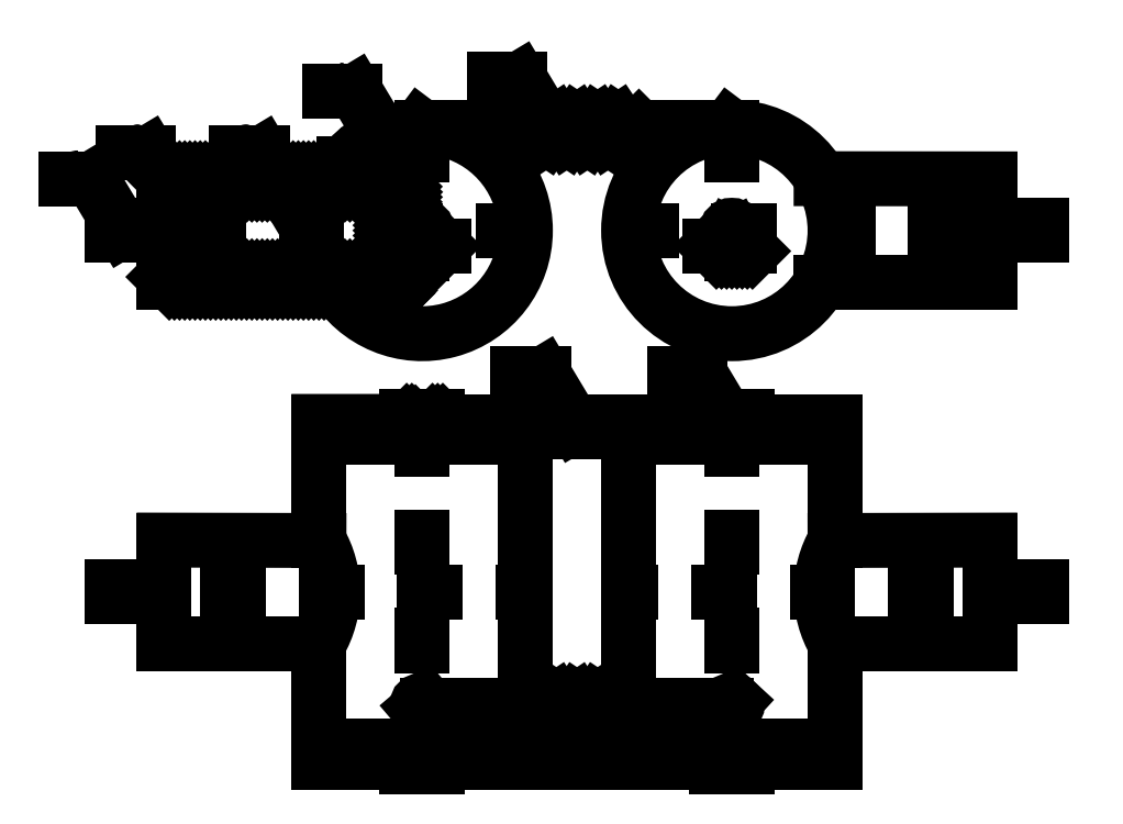
<metadata>
{"format":"dxf","ext":"dxf","renderer":"ezdxf+matplotlib","layout":"modelspace","background":"white","min_lineweight":24,"dpi":150}
</metadata>
<code>
0
SECTION
2
ENTITIES
0
LINE
8
0
10
70
20
41
11
60
21
41
0
LINE
8
0
10
60
20
41
11
60
21
39
0
LINE
8
0
10
60
20
39
11
70
21
39
0
ARC
8
0
10
120
20
40
40
20
50
210
51
149.9
0
LINE
8
0
10
70
20
50
11
70
21
30
0
LINE
8
0
10
70
20
30
11
102.7
21
30
0
LINE
8
0
10
70
20
50
11
102.7
21
50.04
0
LINE
8
0
10
80
20
49
11
80
21
31
0
LINE
8
0
10
70
20
49
11
114
21
49
0
LINE
8
0
10
114
20
49
11
114
21
31
0
LINE
8
0
10
114
20
31
11
70
21
31
0
CIRCLE
8
0
10
120
20
40
40
1
0
LINE
8
0
10
117
20
37
11
116
21
36
0
LINE
8
0
10
118
20
37
11
117
21
36
0
LINE
8
0
10
119
20
37
11
118
21
36
0
LINE
8
0
10
120
20
37
11
119
21
36
0
LINE
8
0
10
121
20
37
11
120
21
36
0
LINE
8
0
10
122
20
37
11
121
21
36
0
LINE
8
0
10
123
20
37
11
122
21
36
0
LINE
8
0
10
124
20
37
11
123
21
36
0
LINE
8
0
10
116.5
20
37
11
124.3
21
37
0
LINE
8
0
10
120.5
20
39.12
11
121.6
21
37
0
LINE
8
0
10
119.6
20
39.11
11
118.5
21
37
0
LINE
8
osie
10
120
20
62
11
120
21
18
0
LINE
8
osie
10
143
20
40
11
57
21
40
0
LINE
8
0
10
230
20
41
11
240
21
41
0
LINE
8
0
10
240
20
41
11
240
21
39
0
LINE
8
0
10
240
20
39
11
230
21
39
0
LINE
8
0
10
230
20
50
11
230
21
30
0
LINE
8
0
10
230
20
30
11
197.3
21
30
0
LINE
8
0
10
230
20
50
11
197.3
21
50.04
0
CIRCLE
8
0
10
180
20
40
40
1
0
LINE
8
0
10
183
20
37
11
184
21
36
0
LINE
8
0
10
182
20
37
11
183
21
36
0
LINE
8
0
10
181
20
37
11
182
21
36
0
LINE
8
0
10
180
20
37
11
181
21
36
0
LINE
8
0
10
179
20
37
11
180
21
36
0
LINE
8
0
10
178
20
37
11
179
21
36
0
LINE
8
0
10
177
20
37
11
178
21
36
0
LINE
8
0
10
176
20
37
11
177
21
36
0
LINE
8
0
10
183.5
20
37
11
175.7
21
37
0
LINE
8
0
10
179.5
20
39.12
11
178.4
21
37
0
LINE
8
0
10
180.4
20
39.11
11
181.5
21
37
0
LINE
8
osie
10
180
20
62
11
180
21
18
0
LINE
8
osie
10
157
20
40
11
243
21
40
0
LINE
8
0
10
120
20
60
11
138
21
60
0
LINE
8
0
10
138
20
60
11
140
21
58
0
LINE
8
0
10
140
20
58
11
142
21
61
0
LINE
8
0
10
142
20
61
11
144
21
58
0
LINE
8
0
10
144
20
58
11
146
21
61
0
LINE
8
0
10
146
20
61
11
148
21
58
0
LINE
8
0
10
148
20
58
11
150
21
61
0
LINE
8
0
10
150
20
61
11
152
21
58
0
LINE
8
0
10
152
20
58
11
154
21
61
0
LINE
8
0
10
154
20
61
11
156
21
58
0
LINE
8
0
10
156
20
58
11
158
21
61
0
LINE
8
0
10
158
20
61
11
160
21
58
0
LINE
8
0
10
160
20
58
11
162
21
60
0
LINE
8
0
10
162
20
60
11
180
21
60
0
LINE
8
0
10
119.6
20
60.3
11
120.4
21
59.7
0
LINE
8
0
10
179.6
20
60.3
11
180.4
21
59.7
0
SPLINE
8
0
210
0
220
0
230
0
70
    8
71
    3
72
   17
73
   13
74
    0
42
1e-07
43
1e-07
40
0
40
0
40
0
40
0
40
0.1
40
0.2
40
0.3
40
0.4
40
0.5
40
0.6
40
0.7
40
0.8
40
0.9
40
1
40
1
40
1
40
1
10
105
20
53
30
0
10
111
20
51
30
0
10
115
20
52
30
0
10
117
20
49
30
0
10
116
20
43
30
0
10
118
20
41
30
0
10
115
20
35
30
0
10
115
20
33
30
0
10
117
20
28
30
0
10
111
20
26
30
0
10
104
20
28
30
0
10
104
20
28
30
0
10
104
20
28
30
0
0
LINE
8
0
10
105
20
53
11
104.8
21
53
0
LINE
8
0
10
70
20
-20
11
70
21
-40
0
LINE
8
0
10
60
20
-29
11
70
21
-29
0
LINE
8
0
10
60
20
-29
11
60
21
-31
0
LINE
8
0
10
60
20
-31
11
70
21
-31
0
LINE
8
0
10
140
20
-10
11
140
21
-50
0
LINE
8
0
10
140
20
-10
11
140
21
0
0
LINE
8
0
10
102.6
20
0
11
140
21
1.776e-15
0
LINE
8
0
10
140
20
-50
11
140
21
-10
0
LINE
8
0
10
140
20
-50
11
140
21
-60
0
LINE
8
0
10
102.6
20
-60
11
140
21
-60
0
LINE
8
0
10
100
20
3
11
100
21
1
0
LINE
8
0
10
100
20
-61
11
150
21
-61
0
LINE
8
0
10
150
20
-63
11
100
21
-63
0
LINE
8
0
10
100
20
-63
11
100
21
-61
0
LINE
8
osie
10
120
20
5
11
120
21
-66
0
LINE
8
0
10
119
20
2.776e-17
11
119
21
3
0
LINE
8
0
10
117
20
3
11
117
21
4
0
LINE
8
0
10
117
20
4
11
120
21
4
0
LINE
8
0
10
121
20
-2.776e-17
11
121
21
3
0
LINE
8
0
10
123
20
3
11
123
21
4
0
LINE
8
0
10
123
20
4
11
120
21
4
0
LINE
8
0
10
121.3
20
3
11
121.3
21
1
0
LINE
8
0
10
118.7
20
3
11
118.7
21
1
0
LINE
8
0
10
117
20
-63
11
117
21
-64
0
LINE
8
0
10
117
20
-64
11
120
21
-64
0
LINE
8
0
10
123
20
-63
11
123
21
-64
0
LINE
8
0
10
123
20
-64
11
120
21
-64
0
LINE
8
0
10
121
20
-60
11
121
21
-61
0
LINE
8
0
10
119
20
-60
11
119
21
-61
0
LINE
8
osie
10
58
20
-30
11
145
21
-30
0
LINE
8
0
10
100
20
-10
11
100
21
0
0
LINE
8
0
10
100
20
-50
11
100
21
-60
0
LINE
8
0
10
100
20
0
11
102.6
21
0
0
LINE
8
0
10
100
20
-60
11
102.6
21
-60
0
LINE
8
0
10
70
20
-40
11
100
21
-40
0
LINE
8
0
10
70
20
-20
11
100
21
-20.07
0
LINE
8
0
10
100
20
-50
11
100
21
-40
0
LINE
8
0
10
100
20
-10
11
100
21
-20
0
ARC
8
0
10
82.94
20
-30.03
40
19.76
50
329.7
51
30.3
0
LINE
8
0
10
230
20
-20
11
230
21
-40
0
LINE
8
0
10
240
20
-29
11
230
21
-29
0
LINE
8
0
10
240
20
-29
11
240
21
-31
0
LINE
8
0
10
240
20
-31
11
230
21
-31
0
LINE
8
0
10
160
20
-10
11
160
21
-50
0
LINE
8
0
10
160
20
-10
11
160
21
0
0
LINE
8
0
10
197.4
20
0
11
160
21
-1.776e-15
0
LINE
8
0
10
160
20
-50
11
160
21
-10
0
LINE
8
0
10
160
20
-50
11
160
21
-60
0
LINE
8
0
10
197.4
20
-60
11
160
21
-60
0
LINE
8
0
10
200
20
1
11
150
21
1
0
LINE
8
0
10
150
20
3
11
200
21
3
0
LINE
8
0
10
200
20
3
11
200
21
1
0
LINE
8
0
10
200
20
-61
11
150
21
-61
0
LINE
8
0
10
150
20
-63
11
200
21
-63
0
LINE
8
0
10
200
20
-63
11
200
21
-61
0
LINE
8
osie
10
180
20
5
11
180
21
-66
0
LINE
8
0
10
181
20
3
11
183
21
3
0
LINE
8
0
10
183
20
3
11
183
21
4
0
LINE
8
0
10
183
20
4
11
180
21
4
0
LINE
8
0
10
177
20
3
11
177
21
4
0
LINE
8
0
10
177
20
4
11
180
21
4
0
LINE
8
0
10
183
20
-63
11
183
21
-64
0
LINE
8
0
10
183
20
-64
11
180
21
-64
0
LINE
8
0
10
177
20
-63
11
177
21
-64
0
LINE
8
0
10
177
20
-64
11
180
21
-64
0
LINE
8
0
10
179
20
-60
11
179
21
-61
0
LINE
8
0
10
181
20
-60
11
181
21
-61
0
LINE
8
osie
10
242
20
-30
11
155
21
-30
0
LINE
8
0
10
200
20
-10
11
200
21
0
0
LINE
8
0
10
200
20
-50
11
200
21
-60
0
LINE
8
0
10
200
20
0
11
197.4
21
0
0
LINE
8
0
10
200
20
-60
11
197.4
21
-60
0
LINE
8
0
10
230
20
-40
11
200
21
-40
0
LINE
8
0
10
230
20
-20
11
200
21
-20.07
0
LINE
8
0
10
200
20
-50
11
200
21
-40
0
LINE
8
0
10
200
20
-10
11
200
21
-20
0
ARC
8
0
10
217.1
20
-30.03
40
19.76
50
149.7
51
210.3
0
LINE
8
0
10
179
20
2.776e-17
11
179
21
1
0
LINE
8
0
10
181
20
-2.776e-17
11
181
21
1
0
LINE
8
0
10
138
20
-52
11
140
21
-54
0
LINE
8
0
10
140
20
-54
11
142
21
-51
0
LINE
8
0
10
142
20
-51
11
144
21
-54
0
LINE
8
0
10
144
20
-54
11
146
21
-51
0
LINE
8
0
10
146
20
-51
11
148
21
-54
0
LINE
8
0
10
148
20
-54
11
150
21
-51
0
LINE
8
0
10
150
20
-51
11
152
21
-54
0
LINE
8
0
10
152
20
-54
11
154
21
-51
0
LINE
8
0
10
154
20
-51
11
156
21
-54
0
LINE
8
0
10
156
20
-54
11
158
21
-51
0
LINE
8
0
10
158
20
-51
11
160
21
-54
0
LINE
8
0
10
160
20
-54
11
162
21
-52
0
CIRCLE
8
0
10
120
20
-52
40
1
0
CIRCLE
8
0
10
180
20
-52
40
1
0
LINE
8
0
10
119.2
20
-52.65
11
120.8
21
-51.35
0
LINE
8
0
10
179.3
20
-52.73
11
180.7
21
-51.26
0
LINE
8
0
10
162
20
-52
11
179
21
-52
0
LINE
8
0
10
121
20
-52
11
138
21
-52
0
LINE
8
0
10
100
20
2.999
11
115
21
3
0
LINE
8
0
10
115
20
3
11
117
21
3
0
LINE
8
0
10
119
20
3
11
121
21
3
0
LINE
8
0
10
121
20
3
11
121.3
21
3
0
LINE
8
0
10
121.3
20
3
11
125
21
3
0
LINE
8
0
10
125
20
3
11
150
21
3
0
LINE
8
0
10
150
20
1
11
125
21
1
0
LINE
8
0
10
125
20
1
11
121.3
21
1
0
LINE
8
0
10
121.3
20
1
11
121
21
1
0
LINE
8
0
10
119
20
1
11
118.7
21
1
0
LINE
8
0
10
118.7
20
1
11
115
21
1
0
LINE
8
0
10
115
20
1
11
100
21
1
0
LINE
8
0
10
118.7
20
3
11
117
21
3
0
LINE
8
0
10
118.7
20
3
11
119
21
3
0
SPLINE
8
0
210
0
220
0
230
0
70
    8
71
    3
72
   11
73
    7
74
    0
42
1e-07
43
1e-07
40
0
40
0
40
0
40
0
40
0.25
40
0.5
40
0.75
40
1
40
1
40
1
40
1
10
124
20
3
30
0
10
124.5
20
2.321
30
0
10
123.8
20
1.786
30
0
10
124.2
20
1.423
30
0
10
125
20
1
30
0
10
125
20
1
30
0
10
125
20
1
30
0
0
SPLINE
8
0
210
0
220
0
230
0
70
    8
71
    3
72
   11
73
    7
74
    0
42
1e-07
43
1e-07
40
0
40
0
40
0
40
0
40
0.25
40
0.5
40
0.75
40
1
40
1
40
1
40
1
10
116
20
3
30
0
10
116.3
20
2.513
30
0
10
115.8
20
1.847
30
0
10
117
20
2
30
0
10
116
20
1
30
0
10
116
20
1
30
0
10
116
20
1
30
0
0
LINE
8
h
10
117
20
1
11
118
21
2
0
LINE
8
h
10
117
20
2
11
118
21
3
0
LINE
8
h
10
117
20
3
11
116.1
21
2.138
0
LINE
8
h
10
117
20
2
11
116.1
21
1.141
0
LINE
8
h
10
118
20
2
11
118.7
21
2.7
0
LINE
8
h
10
118
20
1
11
118.7
21
1.7
0
LINE
8
h
10
122
20
1
11
124
21
3
0
LINE
8
h
10
122
20
2
11
123
21
3
0
LINE
8
h
10
124
20
1
11
124.4
21
1.362
0
LINE
8
h
10
123
20
1
11
124.3
21
2.253
0
LINE
8
h
10
124
20
2
11
124.3
21
2.253
0
LINE
8
h
10
122
20
2
11
121.3
21
1.3
0
LINE
8
h
10
122
20
3
11
121.3
21
2.3
0
LINE
8
h
10
71
20
50
11
72
21
49
0
LINE
8
h
10
71
20
49
11
70
21
50
0
LINE
8
h
10
74
20
49
11
73
21
50
0
LINE
8
h
10
73
20
49
11
72
21
50
0
LINE
8
h
10
77
20
49
11
76
21
50
0
LINE
8
h
10
76
20
49
11
75
21
50
0
LINE
8
h
10
75
20
49
11
74
21
50
0
LINE
8
h
10
78
20
49
11
77
21
50
0
LINE
8
h
10
79
20
49
11
78
21
50
0
LINE
8
h
10
80
20
49
11
79
21
50
0
LINE
8
h
10
81
20
49
11
80
21
50
0
LINE
8
h
10
82
20
49
11
81
21
50
0
LINE
8
h
10
83
20
49
11
82
21
50
0
LINE
8
h
10
84
20
49
11
83
21
50
0
LINE
8
h
10
85
20
49
11
84
21
50
0
LINE
8
h
10
86
20
49
11
85
21
50
0
LINE
8
h
10
87
20
49
11
86
21
50
0
LINE
8
h
10
88
20
49
11
87
21
50
0
LINE
8
h
10
89
20
49
11
88
21
50
0
LINE
8
h
10
90
20
49
11
89
21
50
0
LINE
8
h
10
91
20
49
11
90
21
50
0
LINE
8
h
10
92
20
49
11
91
21
50
0
LINE
8
h
10
93
20
49
11
92
21
50
0
LINE
8
h
10
94
20
49
11
93
21
50
0
LINE
8
h
10
95
20
49
11
94
21
50
0
LINE
8
h
10
96
20
49
11
95
21
50
0
LINE
8
h
10
97
20
49
11
96
21
50
0
LINE
8
h
10
98
20
49
11
97
21
50
0
LINE
8
h
10
99
20
49
11
98
21
50
0
LINE
8
h
10
100
20
49
11
99
21
50
0
LINE
8
h
10
101
20
49
11
100
21
50
0
LINE
8
h
10
102
20
49
11
101
21
50
0
LINE
8
h
10
103
20
49
11
102
21
50
0
LINE
8
h
10
109
20
49
11
105
21
53
0
LINE
8
h
10
110
20
49
11
106.5
21
52.54
0
LINE
8
h
10
111
20
49
11
107.8
21
52.15
0
LINE
8
h
10
112
20
49
11
109.2
21
51.84
0
LINE
8
h
10
113
20
49
11
110.4
21
51.61
0
LINE
8
h
10
114
20
49
11
111.5
21
51.46
0
LINE
8
h
10
116.1
20
49.86
11
114.9
21
51.07
0
LINE
8
h
10
113.7
20
51.32
11
116.5
21
48.5
0
LINE
8
h
10
116.5
20
47.45
11
112.6
21
51.37
0
LINE
8
h
10
114
20
49
11
116.5
21
46.48
0
LINE
8
h
10
114
20
48
11
116.5
21
45.52
0
LINE
8
h
10
114
20
47
11
116.5
21
44.55
0
LINE
8
h
10
114
20
46
11
116.5
21
43.47
0
LINE
8
h
10
114
20
45
11
116.9
21
42.06
0
LINE
8
h
10
114
20
44
11
117.2
21
40.81
0
LINE
8
h
10
114
20
43
11
117.1
21
39.91
0
LINE
8
h
10
114
20
42
11
116.9
21
39.13
0
LINE
8
h
10
114
20
41
11
116.6
21
38.39
0
LINE
8
h
10
114
20
40
11
116.3
21
37.67
0
LINE
8
h
10
114
20
39
11
116
21
36.97
0
LINE
8
h
10
114
20
38
11
115.7
21
36.26
0
LINE
8
h
10
114
20
37
11
115.5
21
35.54
0
LINE
8
h
10
114
20
36
11
115.2
21
34.78
0
LINE
8
h
10
114
20
35
11
115.1
21
33.9
0
LINE
8
h
10
114
20
34
11
115.3
21
32.73
0
LINE
8
h
10
114
20
33
11
115.7
21
31.31
0
LINE
8
h
10
114
20
32
11
115.9
21
30.07
0
LINE
8
h
10
114
20
31
11
115.9
21
29.11
0
LINE
8
h
10
70
20
31
11
71
21
30
0
LINE
8
h
10
71
20
31
11
72
21
30
0
LINE
8
h
10
72
20
31
11
73
21
30
0
LINE
8
h
10
73
20
31
11
74
21
30
0
LINE
8
h
10
74
20
31
11
75
21
30
0
LINE
8
h
10
75
20
31
11
76
21
30
0
LINE
8
h
10
76
20
31
11
77
21
30
0
LINE
8
h
10
77
20
31
11
78
21
30
0
LINE
8
h
10
78
20
31
11
79
21
30
0
LINE
8
h
10
79
20
31
11
80
21
30
0
LINE
8
h
10
80
20
31
11
81
21
30
0
LINE
8
h
10
81
20
31
11
82
21
30
0
LINE
8
h
10
82
20
31
11
83
21
30
0
LINE
8
h
10
83
20
31
11
84
21
30
0
LINE
8
h
10
84
20
31
11
85
21
30
0
LINE
8
h
10
85
20
31
11
86
21
30
0
LINE
8
h
10
86
20
31
11
87
21
30
0
LINE
8
h
10
87
20
31
11
88
21
30
0
LINE
8
h
10
88
20
31
11
89
21
30
0
LINE
8
h
10
89
20
31
11
90
21
30
0
LINE
8
h
10
90
20
31
11
91
21
30
0
LINE
8
h
10
91
20
31
11
92
21
30
0
LINE
8
h
10
92
20
31
11
93
21
30
0
LINE
8
h
10
93
20
31
11
94
21
30
0
LINE
8
h
10
94
20
31
11
95
21
30
0
LINE
8
h
10
95
20
31
11
96
21
30
0
LINE
8
h
10
96
20
31
11
97
21
30
0
LINE
8
h
10
97
20
31
11
98
21
30
0
LINE
8
h
10
98
20
31
11
99
21
30
0
LINE
8
h
10
99
20
31
11
100
21
30
0
LINE
8
h
10
100
20
31
11
101
21
30
0
LINE
8
h
10
101
20
31
11
102
21
30
0
LINE
8
h
10
102
20
31
11
105.4
21
27.6
0
LINE
8
h
10
103
20
31
11
106.8
21
27.24
0
LINE
8
h
10
104
20
31
11
108
21
26.96
0
LINE
8
h
10
105
20
31
11
109.2
21
26.77
0
LINE
8
h
10
106
20
31
11
110.3
21
26.68
0
LINE
8
h
10
107
20
31
11
111.3
21
26.68
0
LINE
8
h
10
108
20
31
11
112.2
21
26.76
0
LINE
8
h
10
109
20
31
11
113.1
21
26.93
0
LINE
8
h
10
110
20
31
11
113.8
21
27.16
0
LINE
8
h
10
111
20
31
11
114.5
21
27.47
0
LINE
8
h
10
112
20
31
11
115.1
21
27.87
0
LINE
8
h
10
113
20
31
11
115.6
21
28.4
0
LINE
8
h
10
108
20
49
11
104.4
21
52.56
0
LINE
8
h
10
107
20
49
11
104
21
52
0
LINE
8
h
10
106
20
49
11
103.6
21
51.42
0
LINE
8
h
10
105
20
49
11
103.2
21
50.82
0
LINE
8
h
10
104
20
49
11
102.8
21
50.2
0
INSERT
8
op
2
ad
10
92
20
59
30
0
41
1
42
1
43
0
50
0
70
    1
71
    1
44
1
45
1
0
INSERT
8
op
2
ad2
10
95
20
45
30
0
41
1
42
1
43
0
50
0
70
    1
71
    1
44
0
45
0
0
INSERT
8
op
2
ad2
10
73
20
45
30
0
41
1
42
1
43
0
50
0
70
    1
71
    1
44
1
45
1
0
INSERT
8
op
2
ad2
10
62
20
40
30
0
41
1
42
1
43
0
50
0
70
    1
71
    1
44
1
45
1
0
INSERT
8
op
2
ad2
10
113
20
57
30
0
41
1
42
1
43
0
50
0
70
    1
71
    1
44
1
45
1
0
INSERT
8
op
2
ad2
10
144.9
20
59.38
30
0
41
1
42
1
43
0
50
0
70
    1
71
    1
44
1
45
1
0
MTEXT
8
op
10
53
20
53
30
0
40
4
41
0.8889
71
    5
72
    1
1
1
7
iso
210
0
220
0
230
1
50
0
73
    2
44
1
0
MTEXT
8
op
10
65
20
58
30
0
40
4
41
1.778
71
    5
72
    1
1
2
7
iso
210
0
220
0
230
1
50
0
73
    2
44
1
0
MTEXT
8
op
10
86
20
58
30
0
40
4
41
1.778
71
    5
72
    1
1
3
7
iso
210
0
220
0
230
1
50
0
73
    2
44
1
0
MTEXT
8
op
10
104
20
70
30
0
40
4
41
2.222
71
    5
72
    1
1
4
7
iso
210
0
220
0
230
1
50
0
73
    2
44
1
0
MTEXT
8
op
10
137
20
72
30
0
40
4
41
1.778
71
    5
72
    1
1
5
7
iso
210
0
220
0
230
1
50
0
73
    2
44
1
0
INSERT
8
op
2
ad2
10
149.5
20
2.239
30
0
41
1
42
1
43
0
50
0
70
    1
71
    1
44
1
45
1
0
MTEXT
8
op
10
141.1
20
14.86
30
0
40
4
41
1.778
71
    5
72
    1
1
6
7
iso
210
0
220
0
230
1
50
0
73
    2
44
1
0
INSERT
8
op
2
ad2
10
179.8
20
2.237
30
0
41
1
42
1
43
0
50
0
70
    1
71
    1
44
1
45
1
0
MTEXT
8
op
10
171.3
20
14.74
30
0
40
4
41
1.778
71
    5
72
    1
1
7
7
iso
210
0
220
0
230
1
50
0
73
    2
44
1
0
CIRCLE
8
0
10
180
20
40
40
20
0
ENDSEC
0
EOF

</code>
